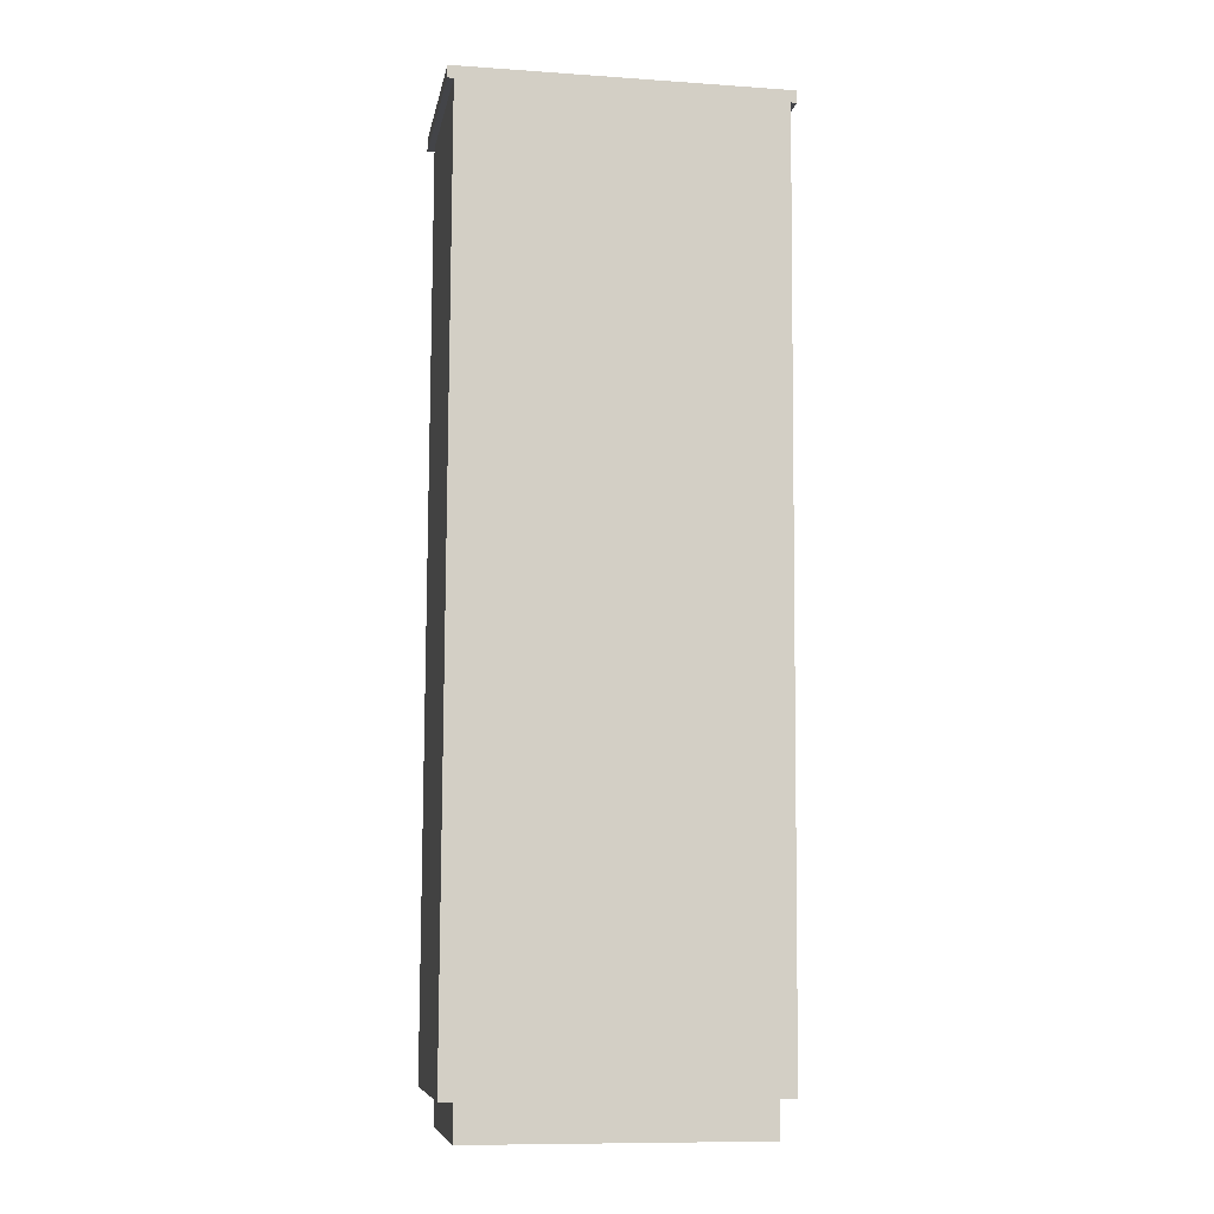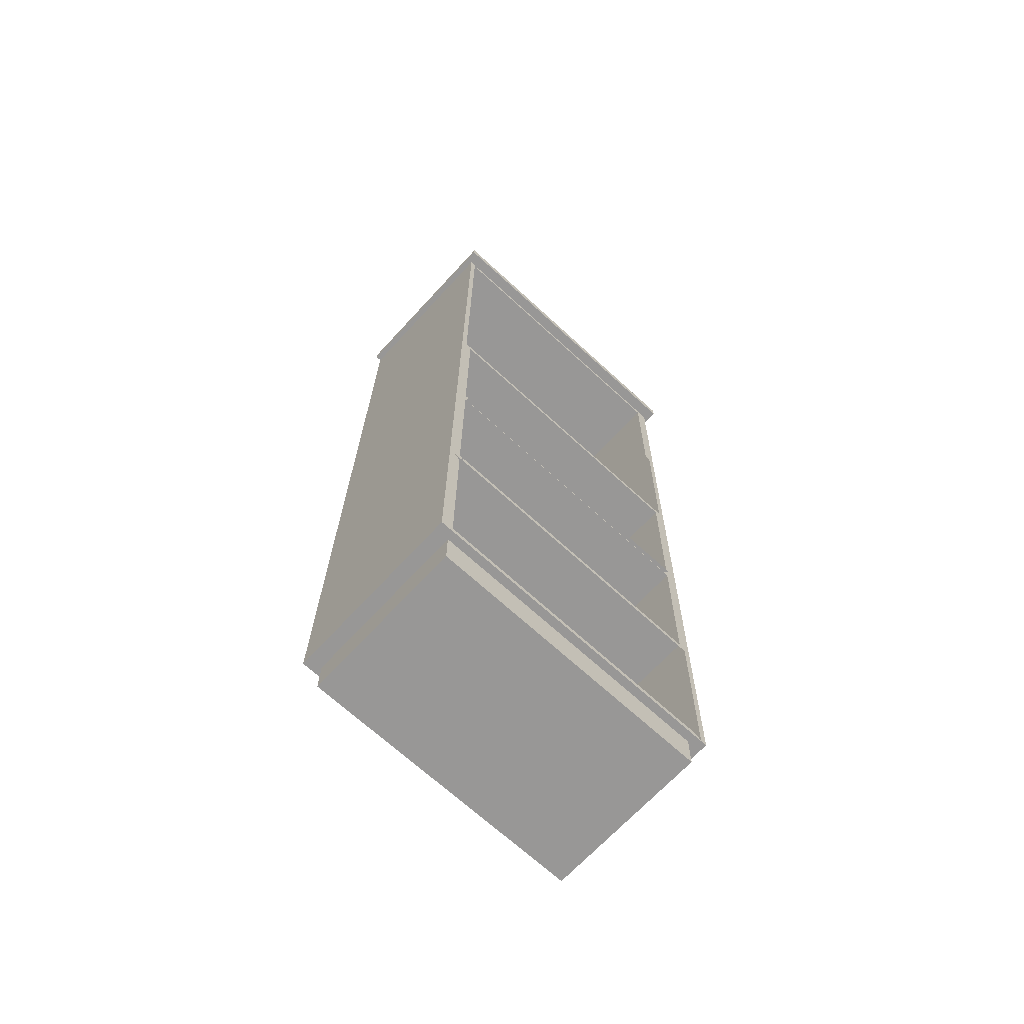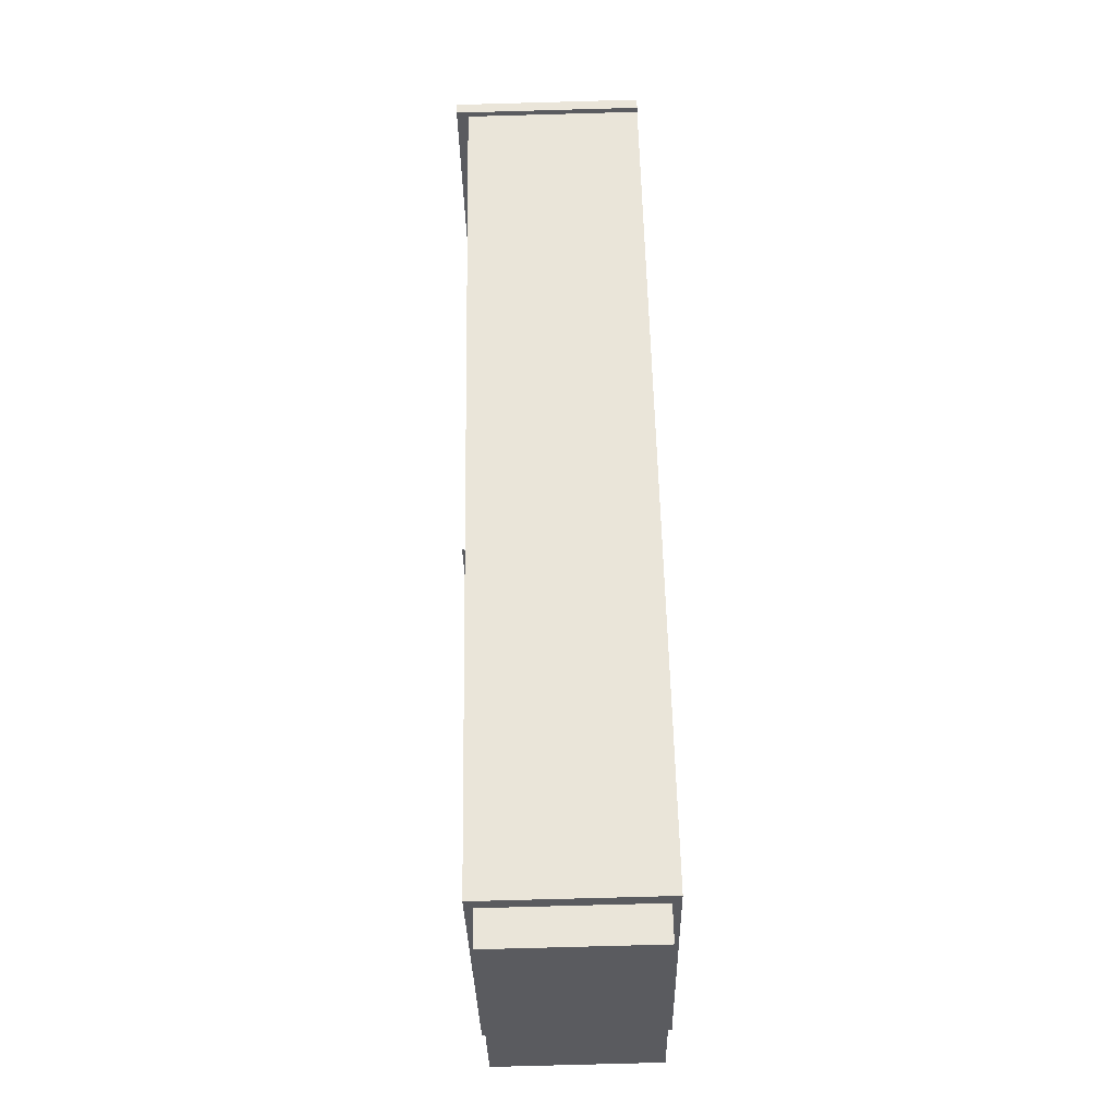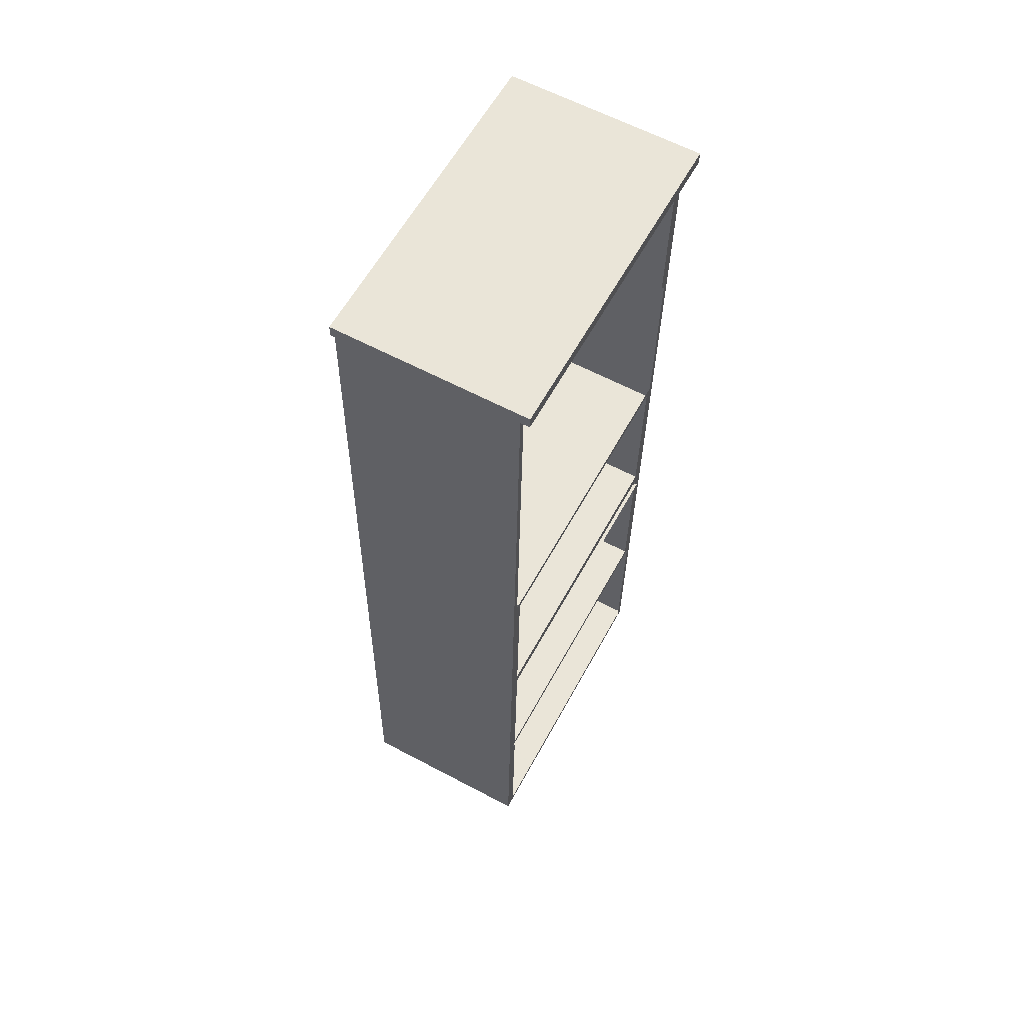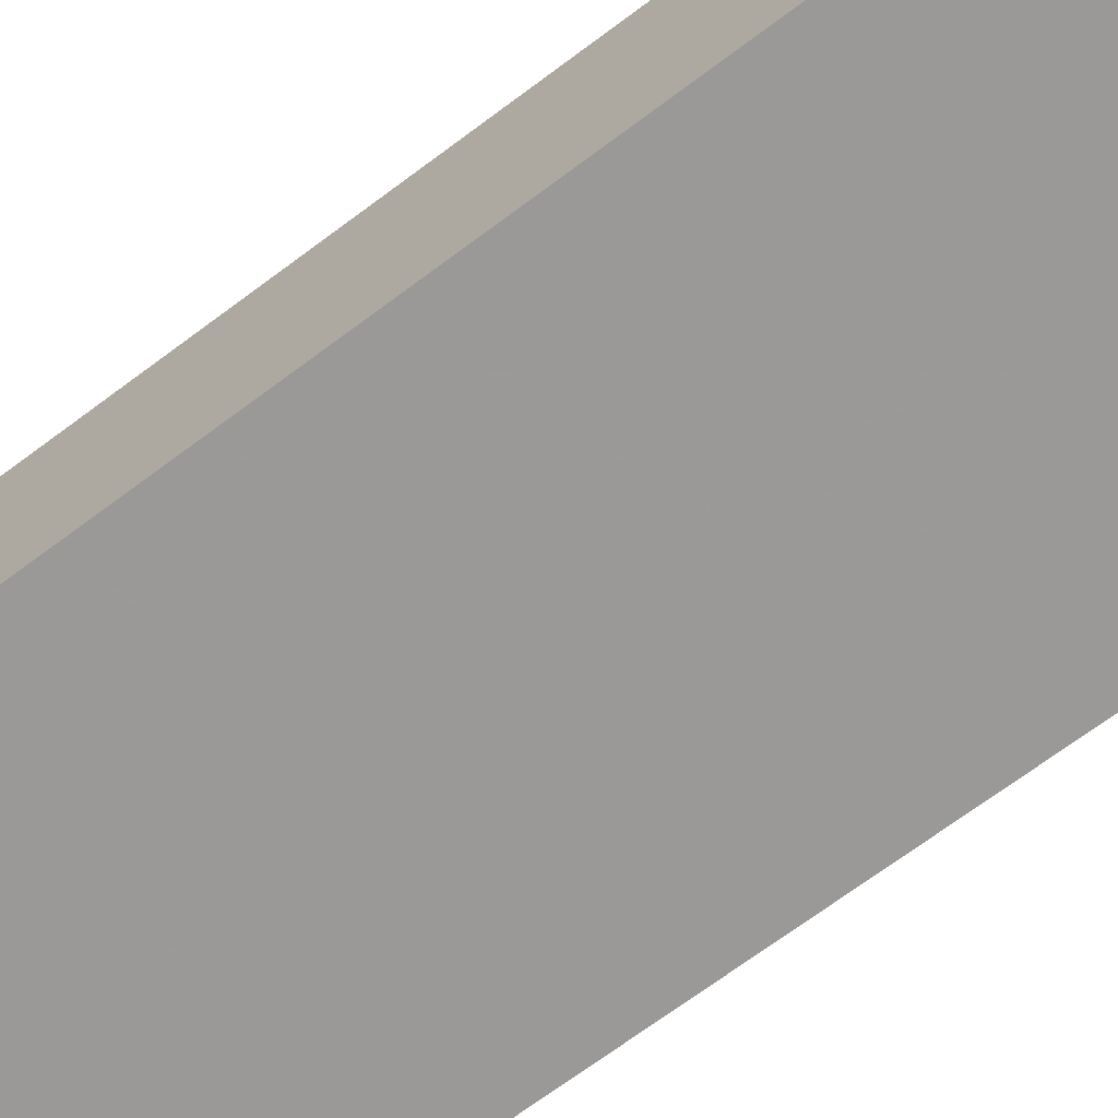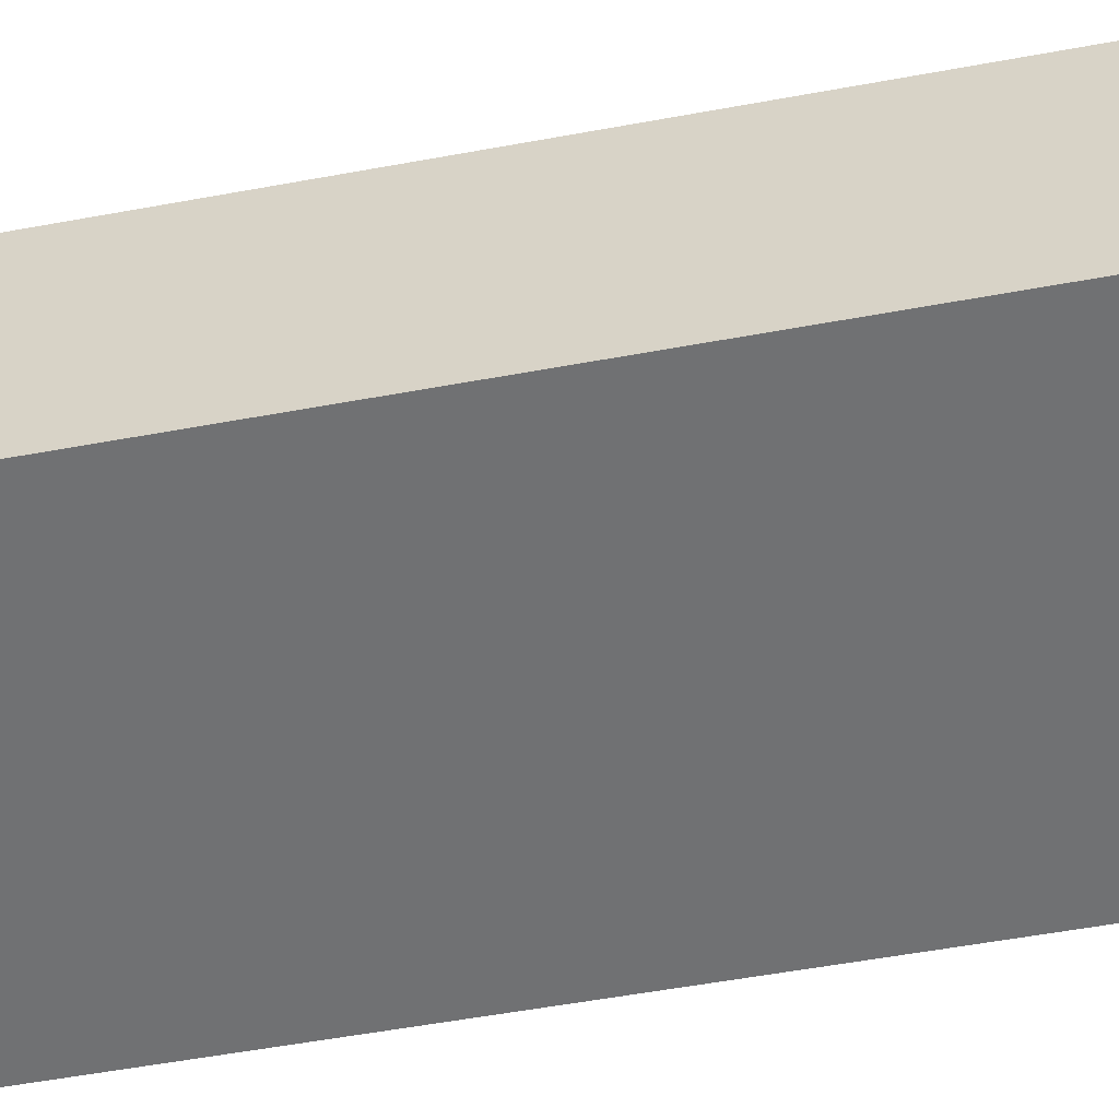
<metadata>
{"format":"obj","ext":"obj","renderer":"f3d","projection":"perspective","resolution":1024,"background":"white","views":[{"elev":-7.1,"azim":170.6,"up":"+Y"},{"elev":-69.5,"azim":-42.0,"up":"+Y"},{"elev":-32.9,"azim":91.7,"up":"+Y"},{"elev":59.1,"azim":-61.0,"up":"+Y"},{"elev":-69.5,"azim":-52.3,"up":"+Z"},{"elev":-55.0,"azim":-77.7,"up":"+Z"}]}
</metadata>
<code>
o Default
v 0.4851 1.115 -0.2486
v -0.07972 1.11 -0.2425
v -0.07992 1.133 -0.2421
v 0.4849 1.138 -0.2481
v -0.07624 1.126 0.09674
v 0.4886 1.131 0.0907
v 0.5075 1.138 -0.2484
v 0.5077 1.115 -0.2488
v 0.5111 1.131 0.09046
v 0.4887 1.108 0.09025
v 0.5113 1.108 0.09001
v -0.1023 1.11 -0.2423
v -0.1025 1.132 -0.2418
v -0.07604 1.103 0.09629
v -0.09863 1.103 0.09653
v -0.09883 1.126 0.09698
v -0.0758 1.103 0.1189
v -0.09839 1.103 0.1191
v 0.489 1.108 0.1128
v 0.5116 1.108 0.1126
v 0.5114 1.131 0.113
v 0.4888 1.13 0.1133
v -0.07599 1.125 0.1193
v -0.09858 1.125 0.1196
v 0.488 0.7761 -0.2553
v -0.0768 0.7711 -0.2493
v 0.4909 0.4373 -0.262
v -0.07387 0.4323 -0.256
v 0.4938 0.09846 -0.2687
v -0.07094 0.09346 -0.2627
v 0.4968 -0.2404 -0.2755
v -0.06802 -0.2454 -0.2694
v 0.4997 -0.5792 -0.2822
v -0.06509 -0.5842 -0.2762
v 0.5034 -0.5859 0.05663
v -0.06141 -0.5909 0.06267
v -0.04621 -0.5904 0.04714
v 0.4879 -0.5857 0.04143
v -0.04956 -0.5844 -0.261
v 0.4845 -0.5796 -0.2667
v 0.4851 -0.6474 -0.268
v -0.04897 -0.6521 -0.2623
v 0.4884 -0.6535 0.04009
v -0.04563 -0.6582 0.0458
v -0.07312 0.7644 0.08957
v 0.4917 0.7694 0.08353
v 0.4803 0.7806 0.08387
v 0.4775 1.097 0.09015
v -0.06465 1.092 0.09595
v -0.07019 0.4256 0.08284
v 0.4946 0.4306 0.0768
v 0.4832 0.4418 0.07715
v -0.06726 0.08676 0.07612
v 0.4975 0.09176 0.07008
v 0.4861 0.103 0.07043
v -0.05606 0.09816 0.07622
v 0.4834 0.4192 0.0767
v -0.0588 0.4144 0.0825
v -0.05587 0.07557 0.07577
v 0.4863 0.08037 0.06998
v -0.06434 -0.2521 0.06939
v -0.05314 -0.2407 0.0695
v 0.5005 -0.2471 0.06335
v 0.4891 -0.2359 0.0637
v -0.05294 -0.2633 0.06905
v -0.05021 -0.5795 0.06277
v 0.492 -0.5747 0.05698
v -0.05943 0.08204 -0.2518
v 0.4828 0.08684 -0.2575
v -0.0567 -0.2342 -0.258
v 0.4855 -0.2294 -0.2638
v -0.06821 1.099 -0.2316
v 0.474 1.103 -0.2374
v -0.06548 0.7823 -0.2379
v 0.4767 0.7871 -0.2437
v 0.4884 -0.5682 -0.2706
v -0.05377 -0.573 -0.2648
v 0.4857 -0.252 -0.2643
v -0.0565 -0.2568 -0.2585
v 0.4769 0.7645 -0.2441
v 0.4796 0.4483 -0.2504
v -0.06528 0.7597 -0.2383
v -0.06255 0.4435 -0.2446
v -0.05962 0.1046 -0.2513
v -0.06236 0.4209 -0.245
v 0.4826 0.1094 -0.2571
v 0.4798 0.4257 -0.2508
v 0.4964 1.115 -0.2487
v 0.4993 0.7762 -0.2554
v 0.5 1.108 0.09013
v 0.503 0.7695 0.08341
v 0.5059 0.4307 0.07668
v 0.5088 0.09186 0.06996
v 0.5117 -0.247 0.06323
v 0.5147 -0.5858 0.05651
v 0.511 -0.5791 -0.2823
v 0.5081 -0.2403 -0.2756
v 0.5051 0.09856 -0.2689
v 0.5022 0.4374 -0.2621
v -0.0727 -0.591 0.06279
v -0.07639 -0.5843 -0.276
v -0.07563 -0.2522 0.06951
v -0.07856 0.08667 0.07624
v -0.08149 0.4255 0.08296
v -0.08441 0.7643 0.08969
v -0.08734 1.103 0.09641
v -0.09102 1.11 -0.2424
v -0.08809 0.771 -0.2491
v -0.08517 0.4322 -0.2559
v -0.08224 0.09336 -0.2626
v -0.07931 -0.2455 -0.2693
v -0.06821 1.099 -0.2316
v -0.06548 0.7823 -0.2379
v 0.4767 0.7871 -0.2437
v -0.06528 0.7597 -0.2383
v -0.06255 0.4435 -0.2446
v 0.4796 0.4483 -0.2504
v 0.4769 0.7645 -0.2441
v -0.06236 0.4209 -0.245
v -0.05962 0.1046 -0.2513
v 0.4798 0.4257 -0.2508
v -0.05943 0.08204 -0.2518
v 0.4828 0.08684 -0.2575
v -0.0565 -0.2568 -0.2585
v -0.05377 -0.573 -0.2648
v 0.4884 -0.5682 -0.2706
v 0.4857 -0.252 -0.2643
v -0.06542 1.09 -0.2318
v -0.06272 0.7771 -0.238
v 0.4741 0.7819 -0.2437
v -0.05982 0.4417 -0.2446
v 0.477 0.4464 -0.2504
v -0.06253 0.7547 -0.2384
v 0.4631 0.7592 -0.2328
v -0.05111 0.7546 -0.2273
v -0.05329 0.09963 0.083
v -0.056 0.4127 0.08921
v 0.4771 0.4241 -0.2508
v 0.4808 0.4175 0.08347
v 0.4694 0.4176 0.0723
v 0.4719 0.1239 0.06647
v -0.05673 0.08387 -0.2517
v -0.05403 -0.2292 -0.258
v -0.0531 0.07727 0.08256
v 0.4864 -0.2311 0.0706
v 0.48 0.08862 -0.2575
v 0.4837 0.08202 0.07682
v 0.4723 0.08214 0.06564
v -0.04531 0.08375 -0.2406
v -0.04193 0.07759 0.07114
v -0.05384 -0.2516 -0.2584
v -0.0475 -0.5712 0.06969
v -0.0502 -0.2582 0.0759
v 0.4856 -0.5599 -0.2704
v 0.4893 -0.5665 0.06395
v 0.4829 -0.2468 -0.2641
v -0.04242 -0.2517 -0.2472
v 0.4718 -0.2471 -0.2527
v -0.03903 -0.2578 0.06448
v 0.4743 -0.5408 -0.2586
v 0.4777 -0.5469 0.05316
f 144 147 148 150
f 142 144 150 149
f 156 151 157 158
f 151 153 159 157
f 1 2 3 4
f 5 6 4 3
f 1 4 7 8
f 4 6 9 7
f 10 1 8 11
f 11 8 7 9
f 3 2 12 13
f 2 14 15 12
f 5 3 13 16
f 12 15 16 13
f 15 14 17 18
f 14 10 19 17
f 10 11 20 19
f 11 9 21 20
f 9 6 22 21
f 6 5 23 22
f 5 16 24 23
f 16 15 18 24
f 17 19 22 23
f 22 19 20 21
f 17 23 24 18
f 1 25 26 2
f 25 27 28 26
f 27 29 30 28
f 29 31 32 30
f 31 33 34 32
f 35 36 37 38
f 36 34 39 37
f 34 33 40 39
f 33 35 38 40
f 39 40 41 42
f 40 38 43 41
f 38 37 44 43
f 37 39 42 44
f 43 44 42 41
f 46 10 48 47
f 10 14 49 48
f 53 54 55 56
f 54 51 57 55
f 51 50 58 57
f 50 53 56 58
f 54 53 59 60
f 53 61 62 59
f 61 63 64 62
f 63 54 60 64
f 61 36 66 65
f 36 35 67 66
f 60 59 68 69
f 59 62 70 68
f 62 64 71 70
f 64 60 69 71
f 48 49 72 73
f 47 48 73 75
f 66 67 76 77
f 65 66 77 79
f 58 56 84 85
f 56 55 86 84
f 55 57 87 86
f 57 58 85 87
f 25 1 88 89
f 1 10 90 88
f 10 46 91 90
f 46 51 92 91
f 51 54 93 92
f 54 63 94 93
f 63 35 95 94
f 35 33 96 95
f 33 31 97 96
f 31 29 98 97
f 29 27 99 98
f 27 25 89 99
f 90 91 89 88
f 91 92 99 89
f 92 93 98 99
f 93 94 97 98
f 94 95 96 97
f 34 36 100 101
f 36 61 102 100
f 61 53 103 102
f 53 50 104 103
f 50 45 105 104
f 45 14 106 105
f 14 2 107 106
f 2 26 108 107
f 26 28 109 108
f 28 30 110 109
f 30 32 111 110
f 32 34 101 111
f 107 108 105 106
f 108 109 104 105
f 109 110 103 104
f 110 111 102 103
f 111 101 100 102
f 115 116 117 118
f 124 125 126 127
l 80 81
l 146 147
l 129 130
l 134 135
l 119 121
l 51 52
l 80 82
l 72 74
l 122 123
l 152 153
l 137 139
l 145 147
l 82 83
l 74 75
l 112 113
l 119 120
l 45 46
l 154 156
l 142 146
l 152 155
l 139 140
l 160 161
l 133 135
l 138 139
l 131 133
l 76 78
l 128 129
l 131 132
l 158 160
l 52 81
l 140 141
l 78 79
l 142 143
l 113 114
l 154 155
l 81 83
l 136 137

</code>
